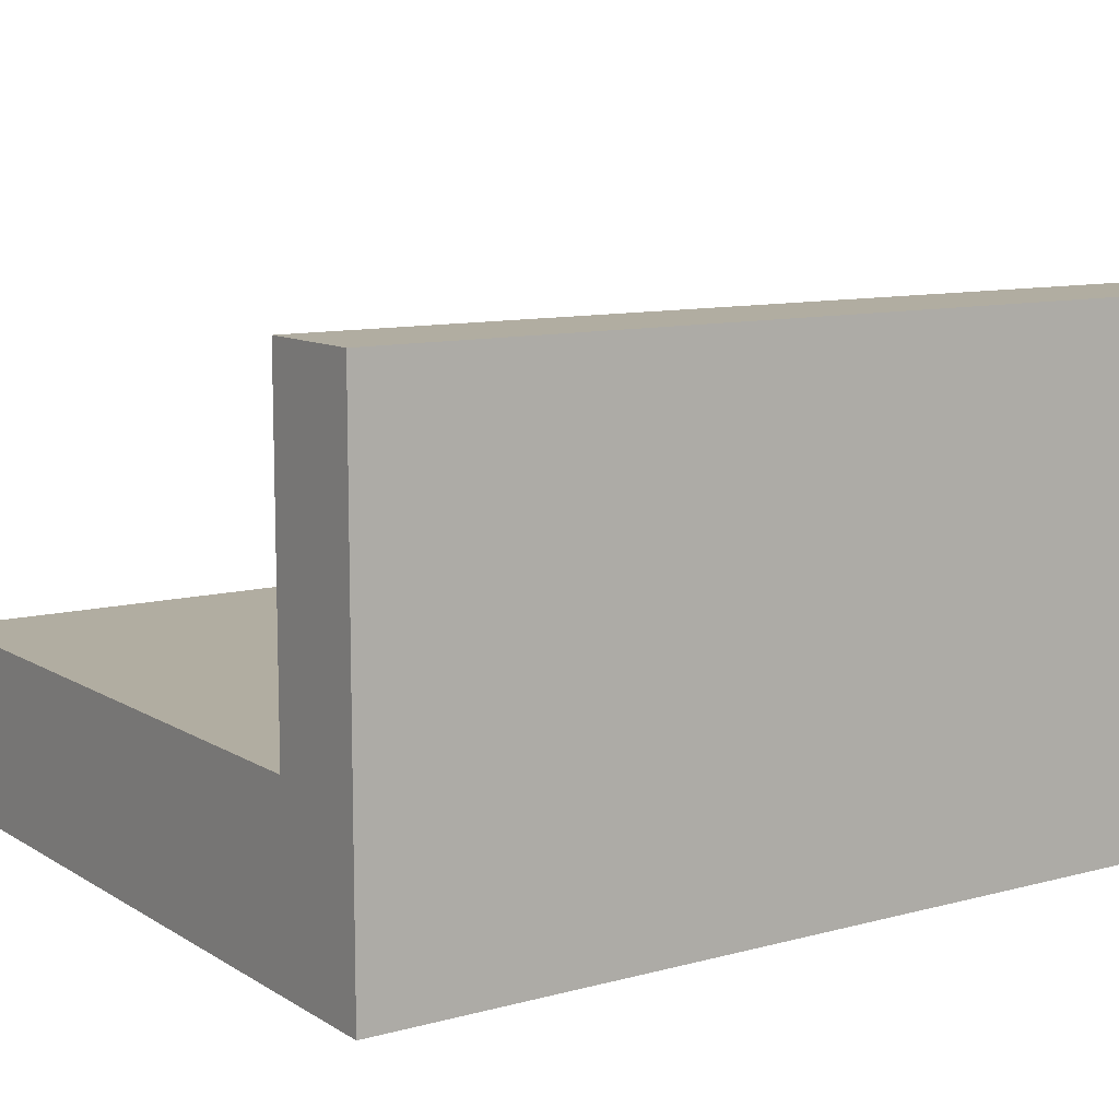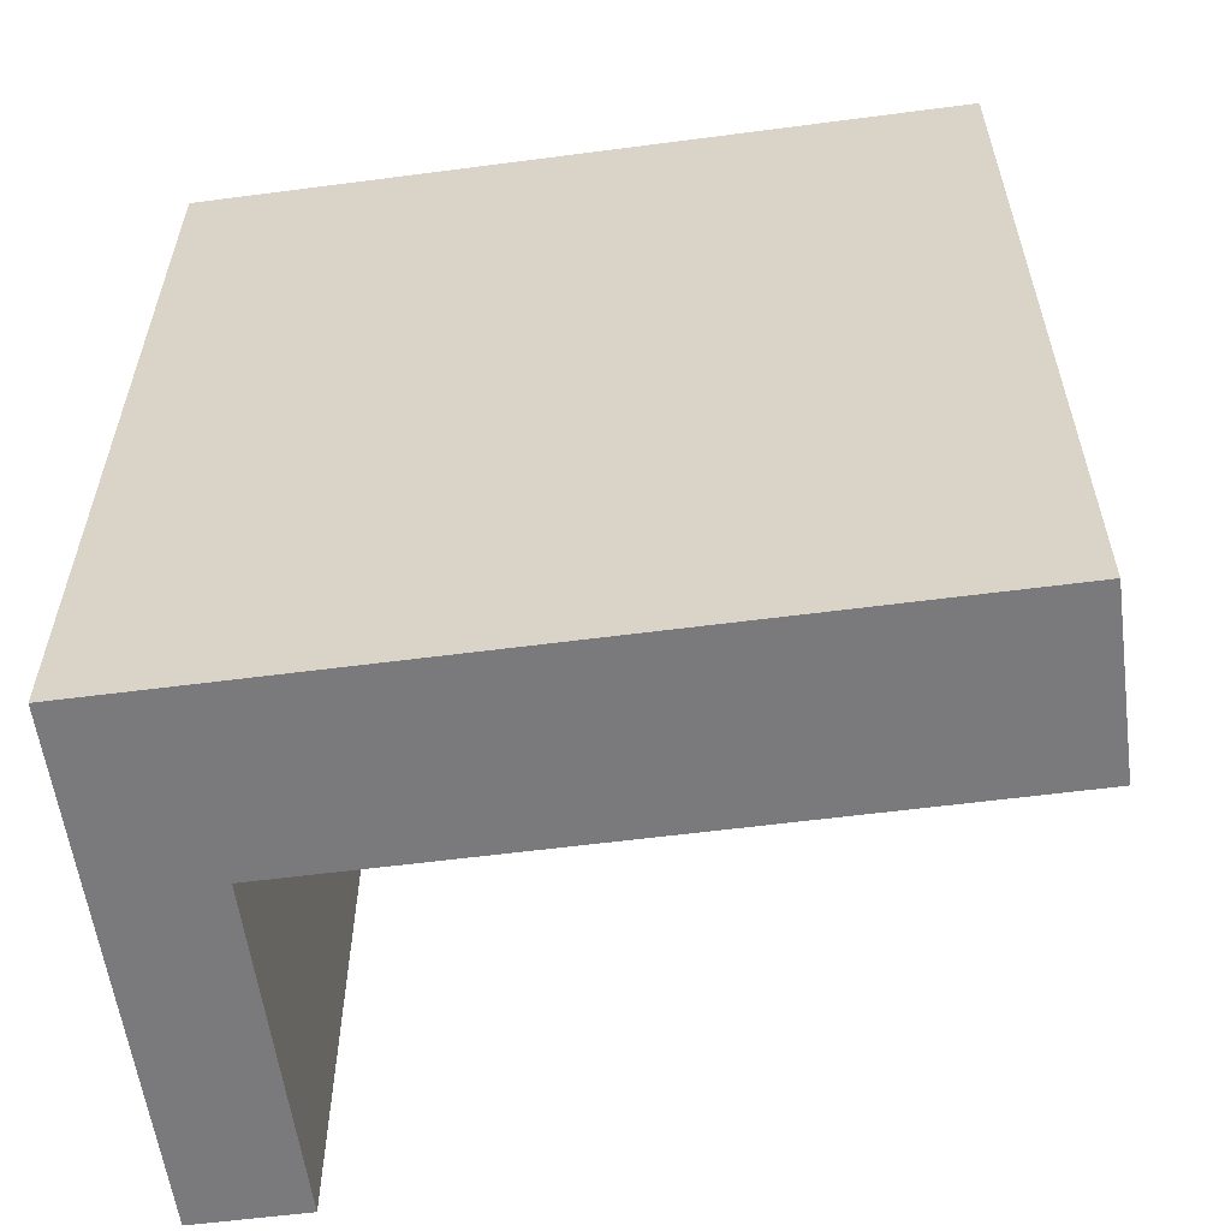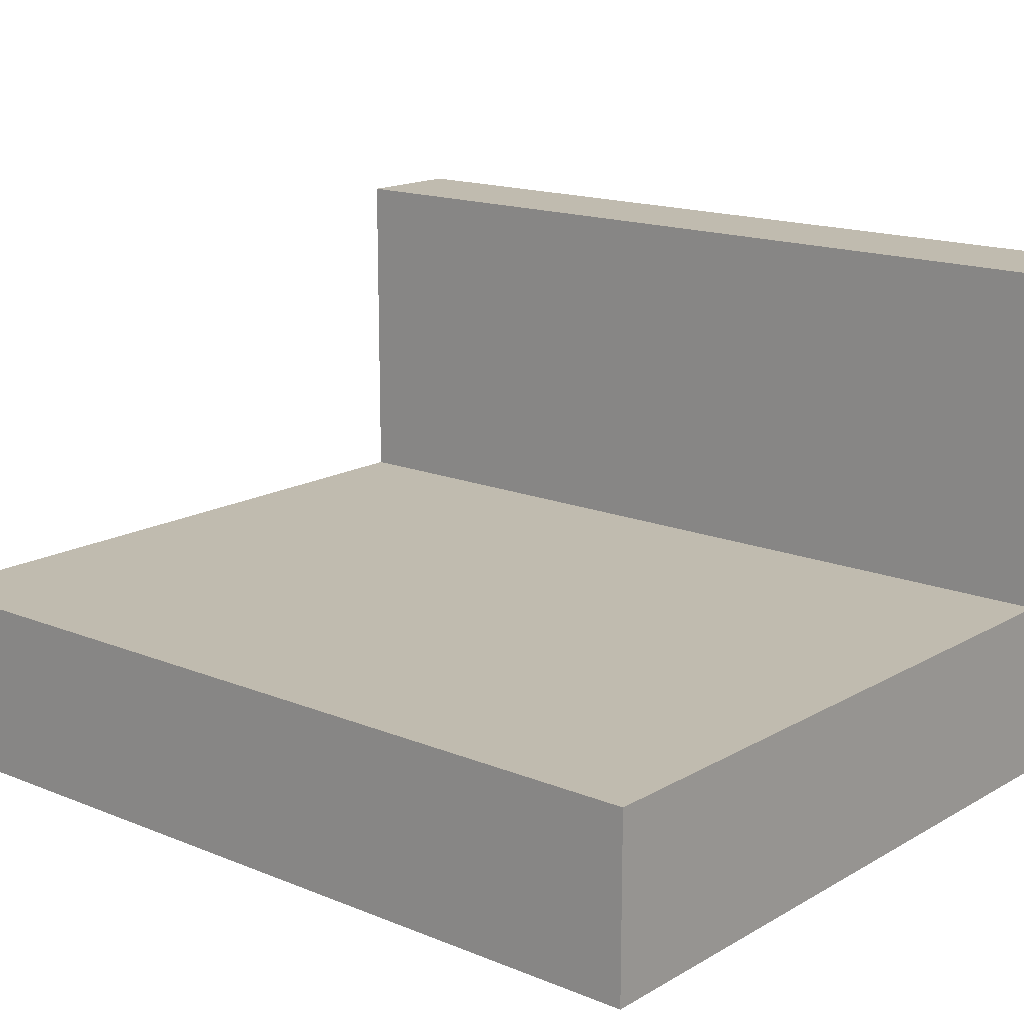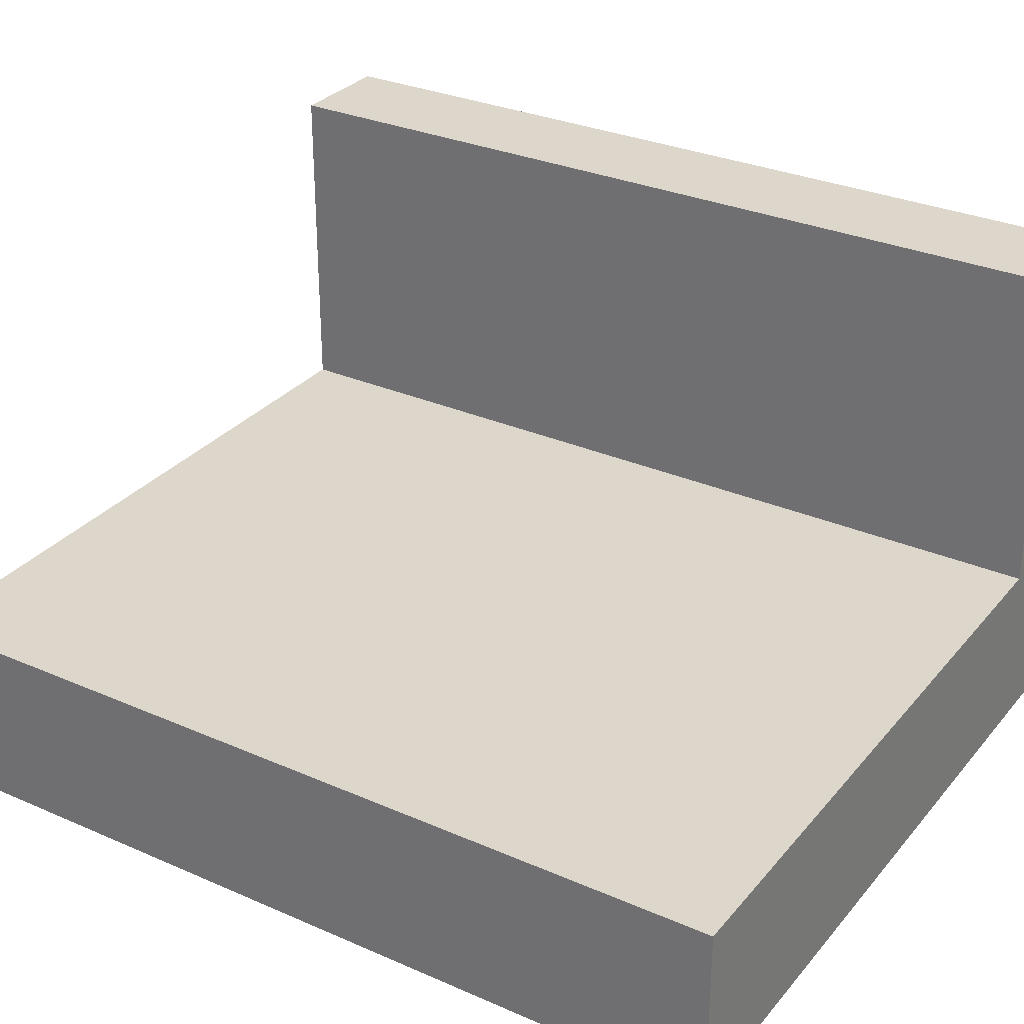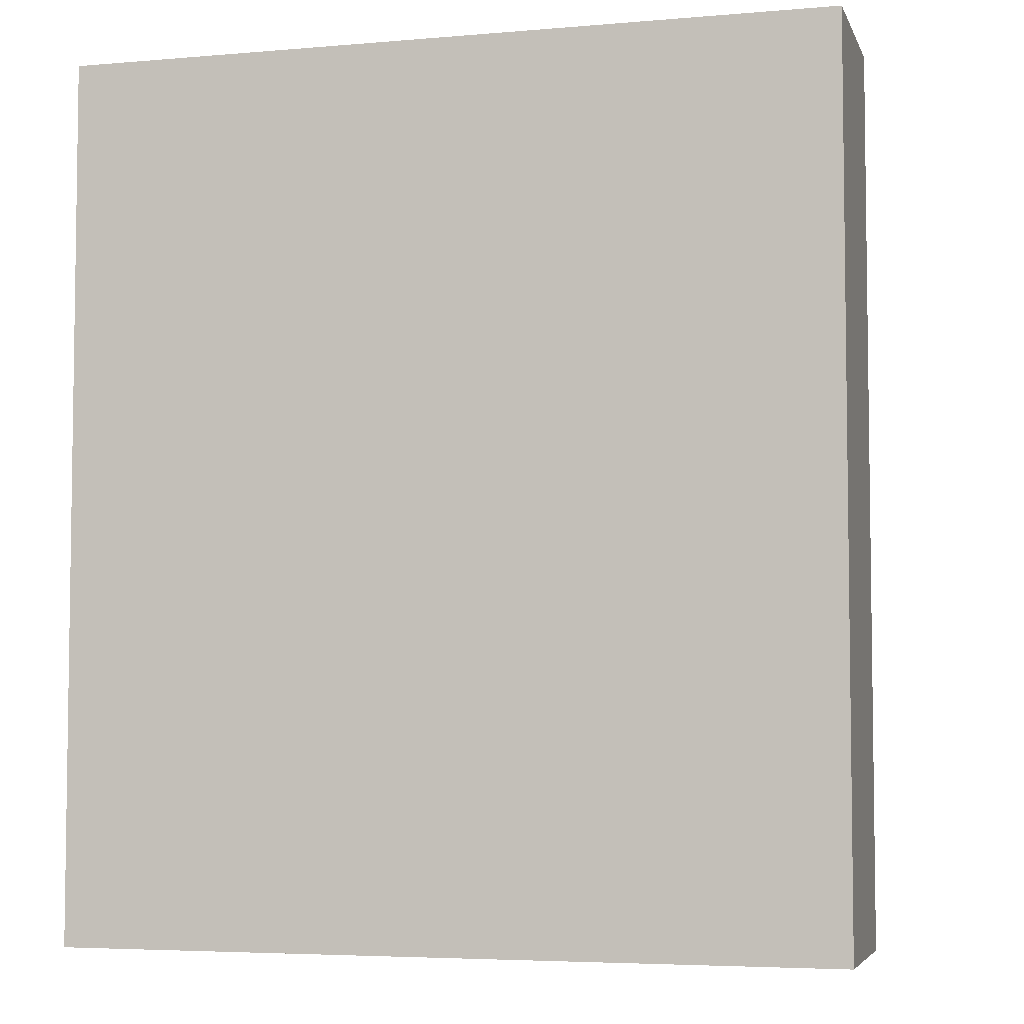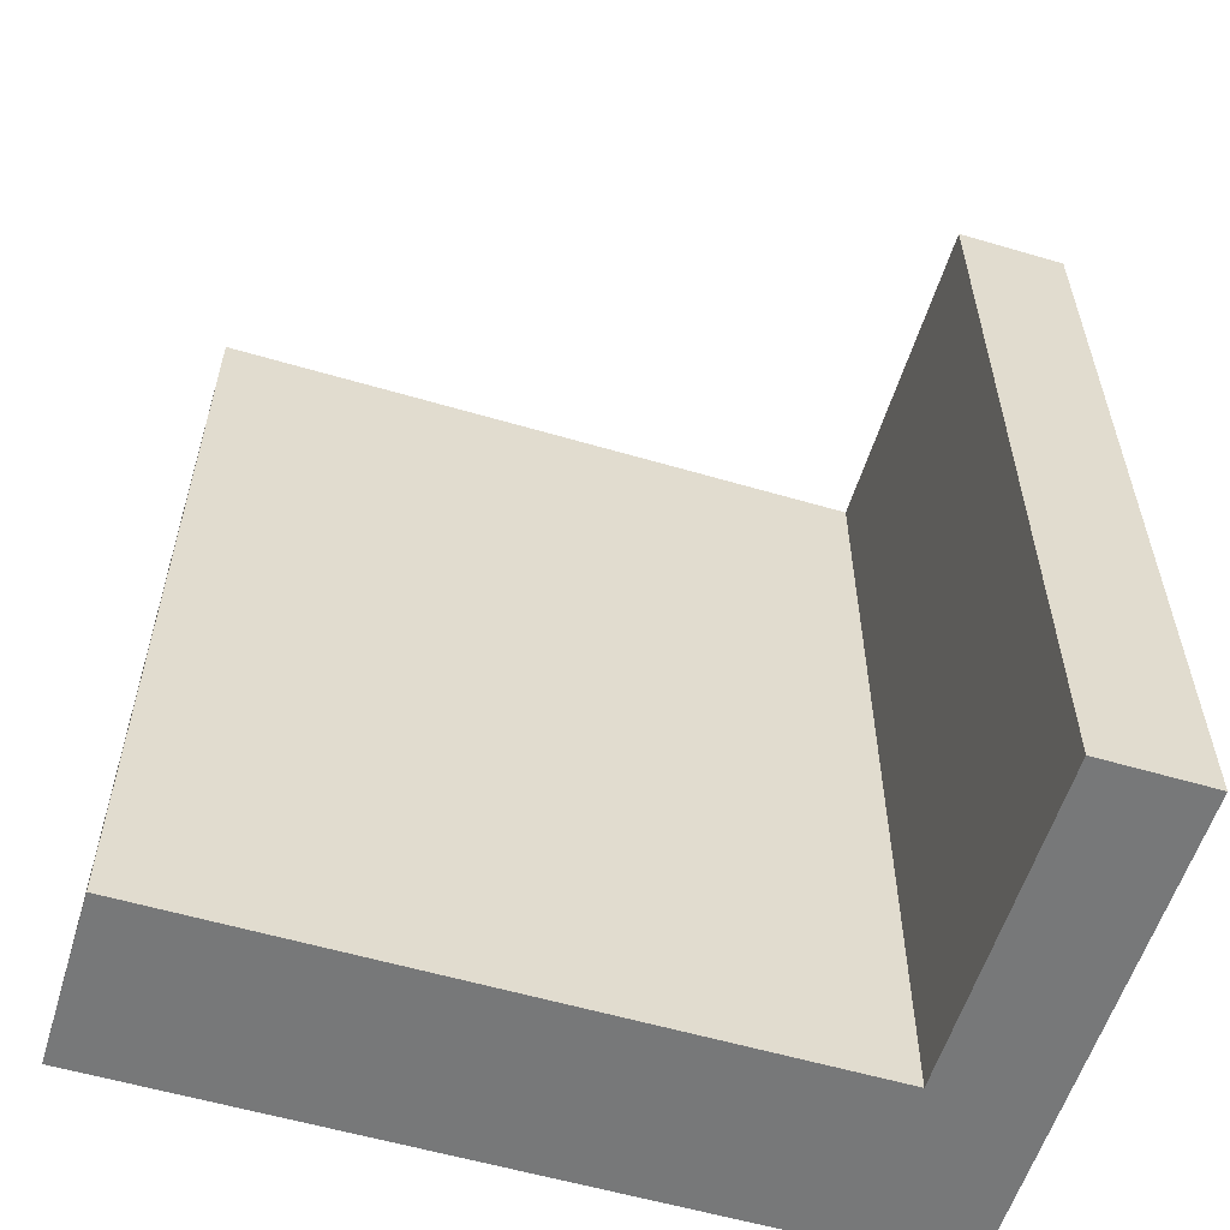
<metadata>
{"format":"obj","ext":"obj","renderer":"f3d","projection":"perspective","resolution":1024,"background":"white","views":[{"elev":10.4,"azim":-124.1,"up":"+Y"},{"elev":-58.2,"azim":7.7,"up":"+Z"},{"elev":15.9,"azim":130.2,"up":"+Y"},{"elev":30.4,"azim":122.3,"up":"+Y"},{"elev":-5.0,"azim":15.2,"up":"+Z"},{"elev":-57.4,"azim":163.0,"up":"+Z"}]}
</metadata>
<code>
o roadTile_117
v 2.625 0.6 -0
v 2.625 0.6 -3
v 0.375 0.6 -3
v 0.375 0.6 -0
v 2.625 0.3 -0
v 2.625 0.3 -3
v 0.375 0.3 -0
v 0 1.73 0
v -0 0 -0
v 2.625 0 -0
v 0.375 1.73 0
v -1e-06 1.73 -3
v -1e-06 0 -3
v 0.375 1.73 -3
v 2.625 0 -3
v 0.375 0.3 -3
f 2 4 1
f 5 2 1
f 7 1 4
f 6 3 2
f 2 3 4
f 5 6 2
f 7 5 1
f 6 16 3
f 7 4 9
f 12 9 8
f 12 11 14
f 3 16 13
f 10 13 15
f 6 10 15
f 11 3 14
f 11 8 4
f 8 9 4
f 9 10 7
f 10 5 7
f 12 13 9
f 12 8 11
f 6 15 16
f 15 13 16
f 13 12 3
f 12 14 3
f 10 9 13
f 6 5 10
f 11 4 3

</code>
